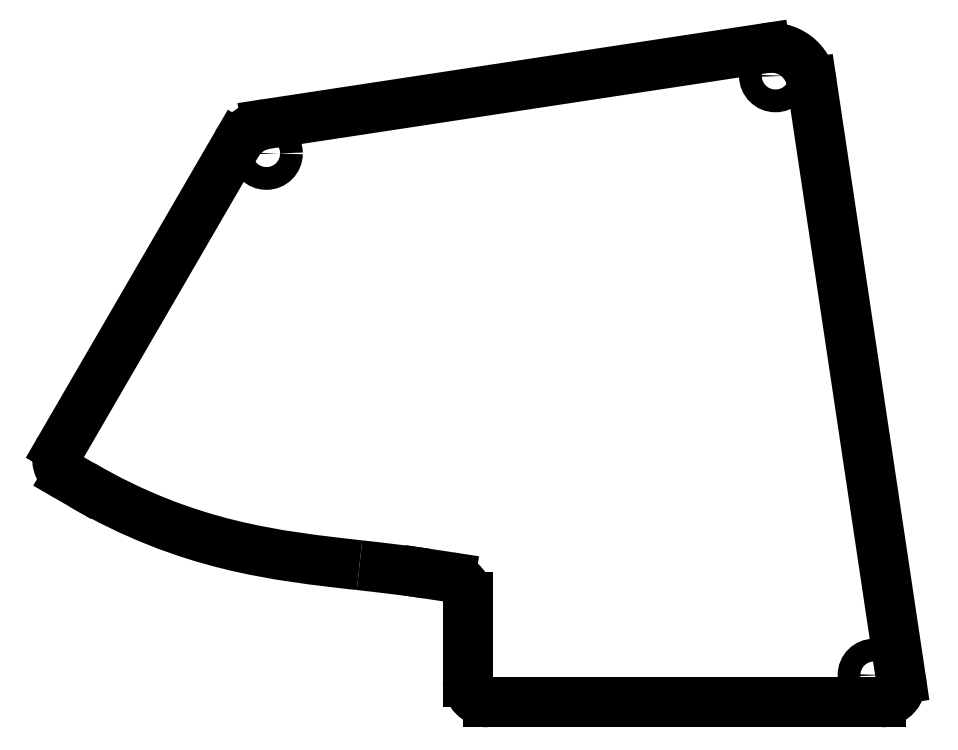
<metadata>
{"format":"dxf","ext":"dxf","renderer":"ezdxf+matplotlib","layout":"modelspace","background":"white","min_lineweight":24,"dpi":150}
</metadata>
<code>
0
SECTION
2
ENTITIES
0
LINE
8
0
10
-62.07
20
-33.06
30
0
11
-4.158
21
-33.06
31
0
0
LINE
8
0
10
-65.07
20
-17.58
30
0
11
-65.07
21
-30.06
31
0
0
SPLINE
8
0
70
1064
71
3
72
8
73
4
74
0
42
1e-09
43
1e-10
44
1e-10
40
0
40
0
40
0
40
0
40
1
40
1
40
1
40
1
10
-81.05
20
-12.84
30
0
10
-77.81
20
-13.2
30
0
10
-74.47
20
-13.58
30
0
10
-71.17
20
-14.08
30
0
0
SPLINE
8
0
70
1064
71
3
72
8
73
4
74
0
42
1e-09
43
1e-10
44
1e-10
40
0
40
0
40
0
40
0
40
1
40
1
40
1
40
1
10
-122
20
-1.004
30
0
10
-106.4
20
-10.02
30
0
10
-93.5
20
-11.45
30
0
10
-81.05
20
-12.84
30
0
0
LINE
8
0
10
-124.1
20
0.2413
30
0
11
-122
21
-1.004
31
0
0
LINE
8
0
10
-71.17
20
-14.08
30
0
11
-67.62
21
-14.61
31
0
0
LINE
8
0
10
-1.191
20
-29.61
30
0
11
-14.35
21
58.37
31
0
0
LINE
8
0
10
-21.19
20
63.42
30
0
11
-94.85
21
52.22
31
0
0
ARC
8
0
10
-20.29
20
57.48
30
0
40
6
50
8.508
51
98.64
0
CIRCLE
8
0
10
-19.7
20
59.34
30
0
40
1.68
0
ARC
8
0
10
-93.95
20
46.29
30
0
40
6
50
98.64
51
149.9
0
LINE
8
0
10
-125.2
20
4.345
30
0
11
-99.14
21
49.3
31
0
0
ARC
8
0
10
-4.158
20
-30.06
30
0
40
3
50
-90
51
8.508
0
ARC
8
0
10
-62.07
20
-30.06
30
0
40
3
50
180
51
270
0
ARC
8
0
10
-68.07
20
-17.58
30
0
40
3
50
0
51
81.37
0
ARC
8
0
10
-122.6
20
2.839
30
0
40
3
50
149.9
51
240
0
CIRCLE
8
0
10
-5.158
20
-29.06
30
0
40
1.68
0
CIRCLE
8
0
10
-94.78
20
47.9
30
0
40
1.68
0
ENDSEC
0
EOF

</code>
